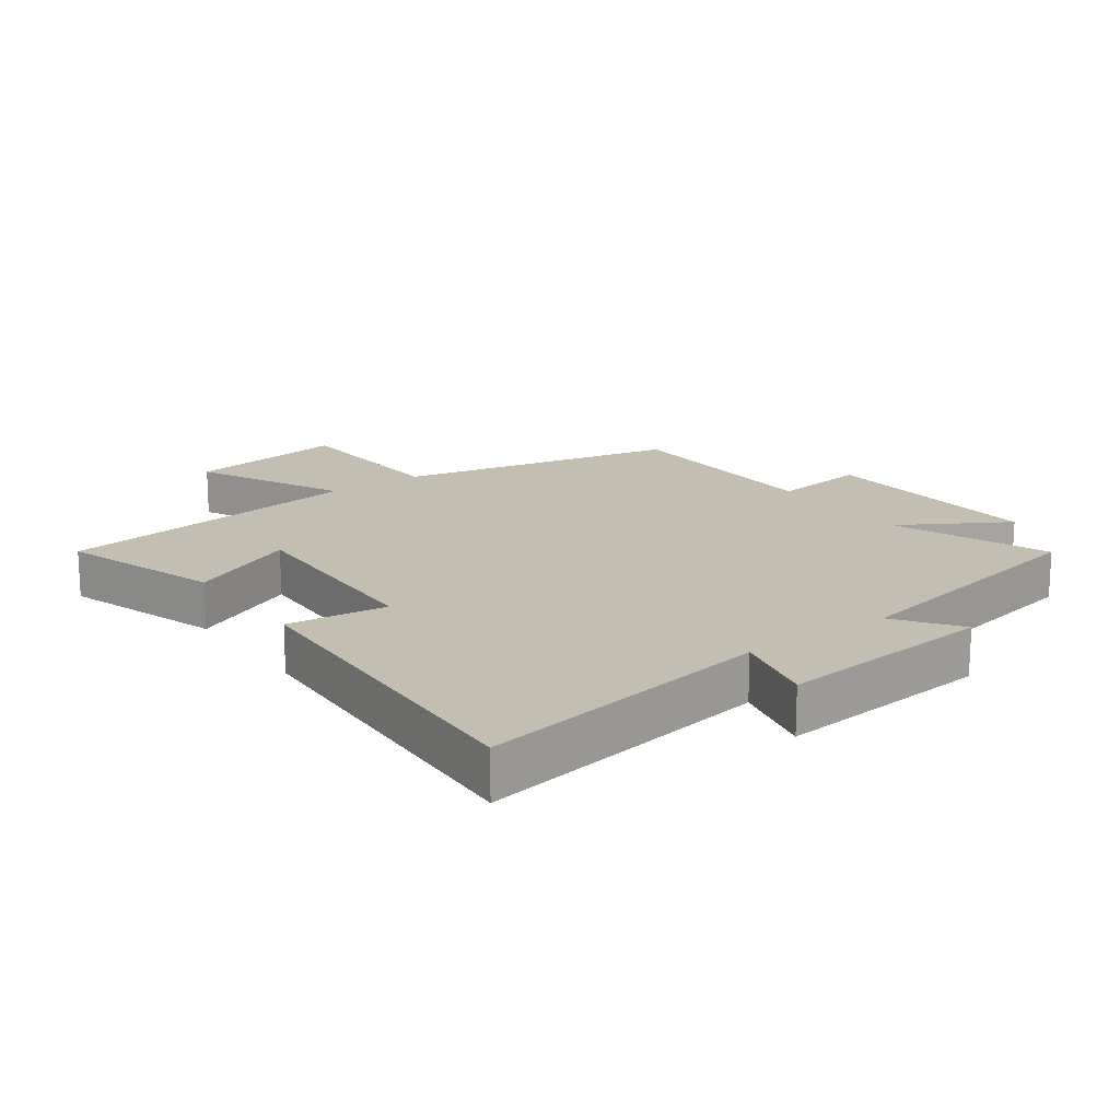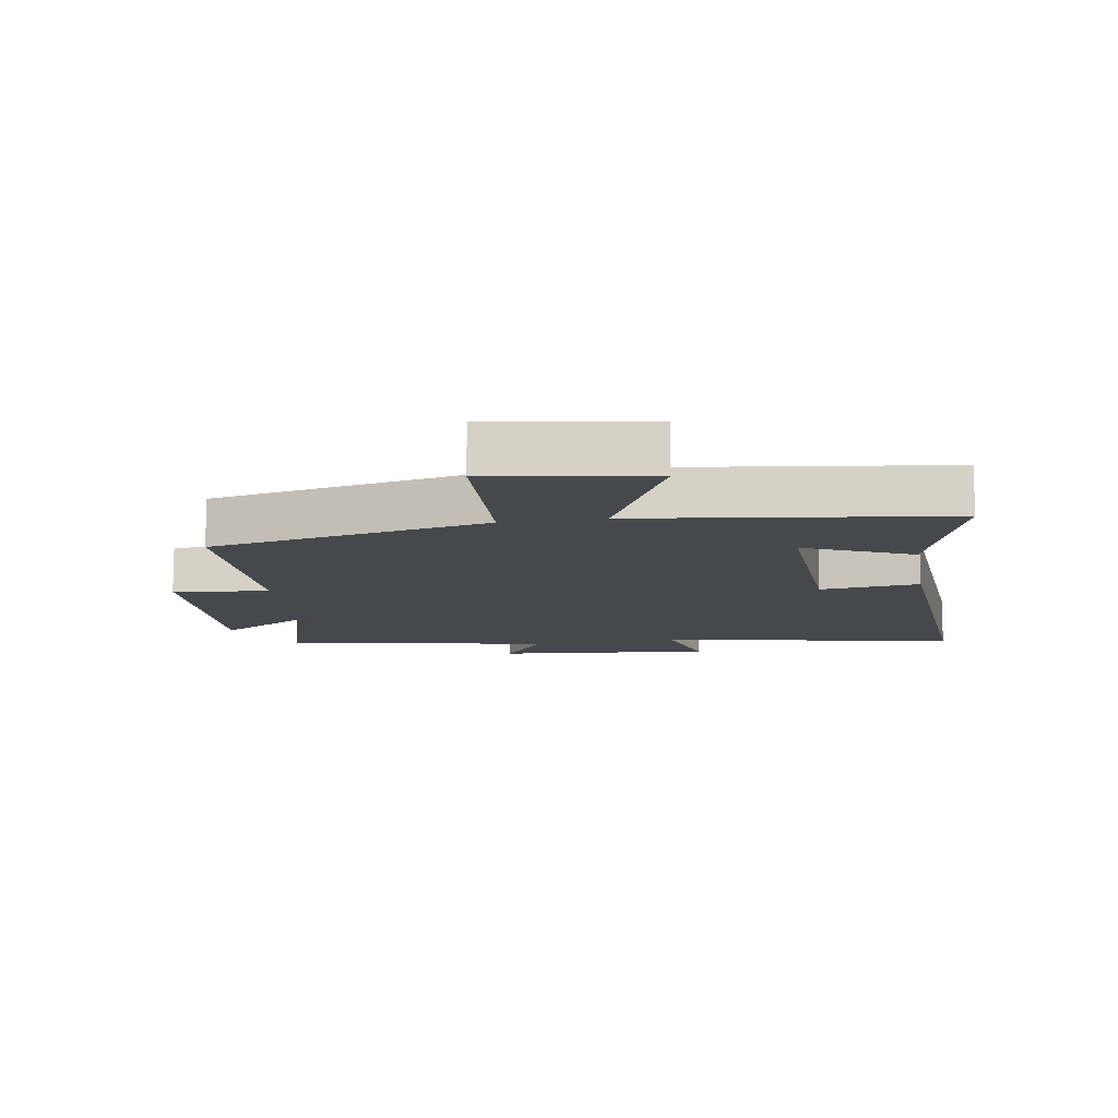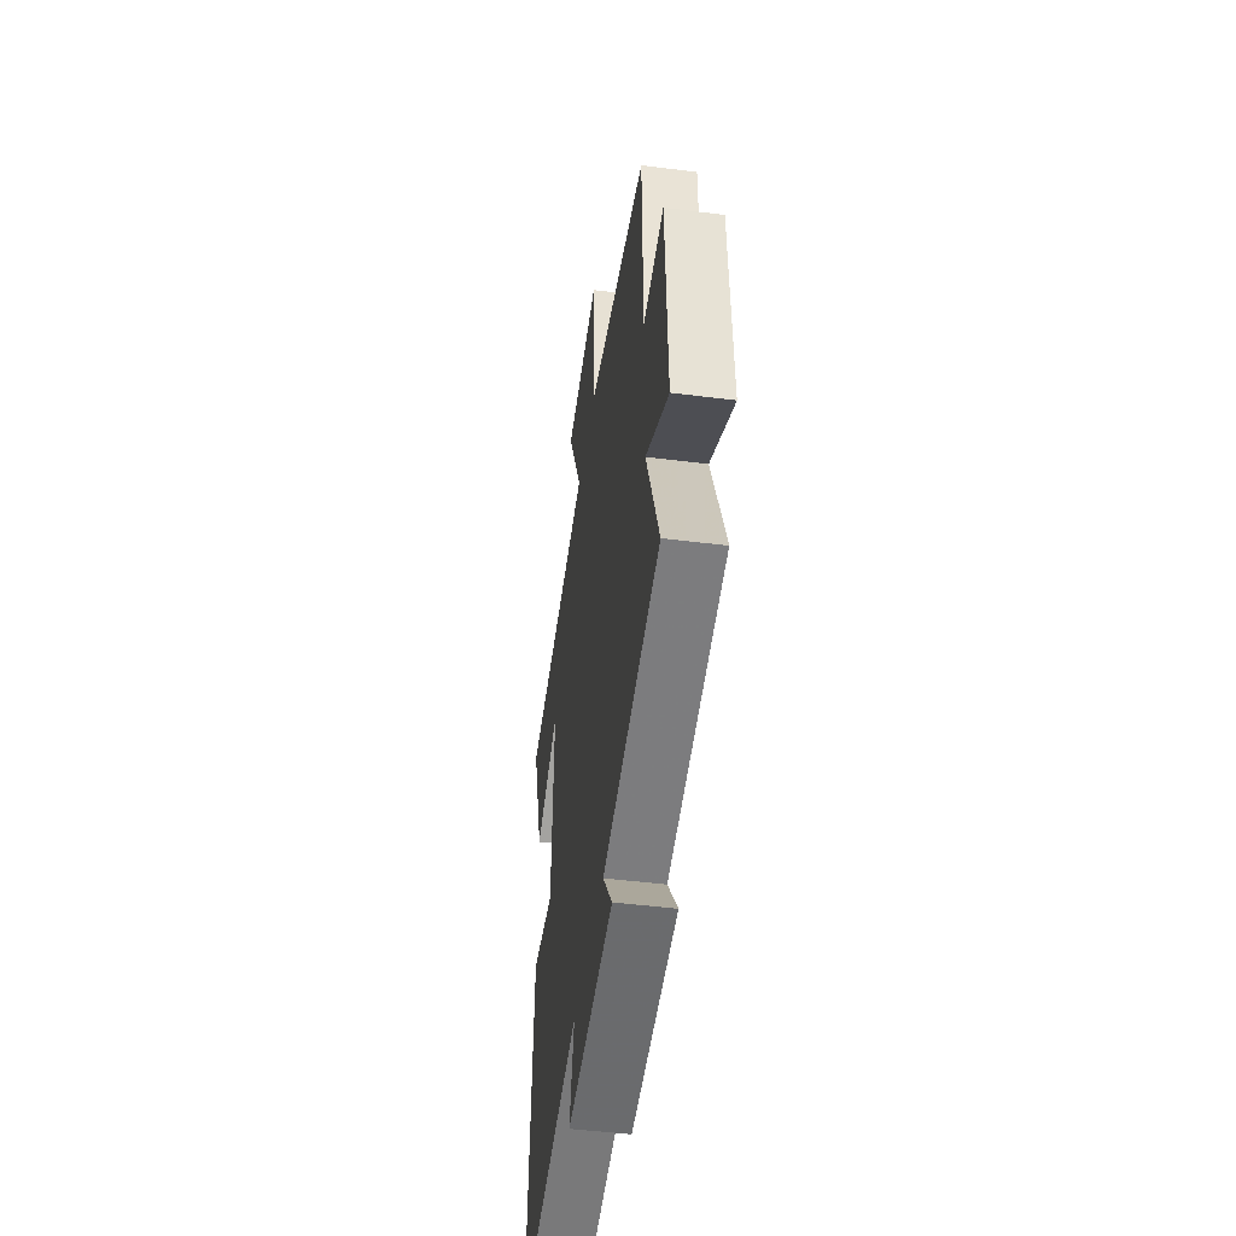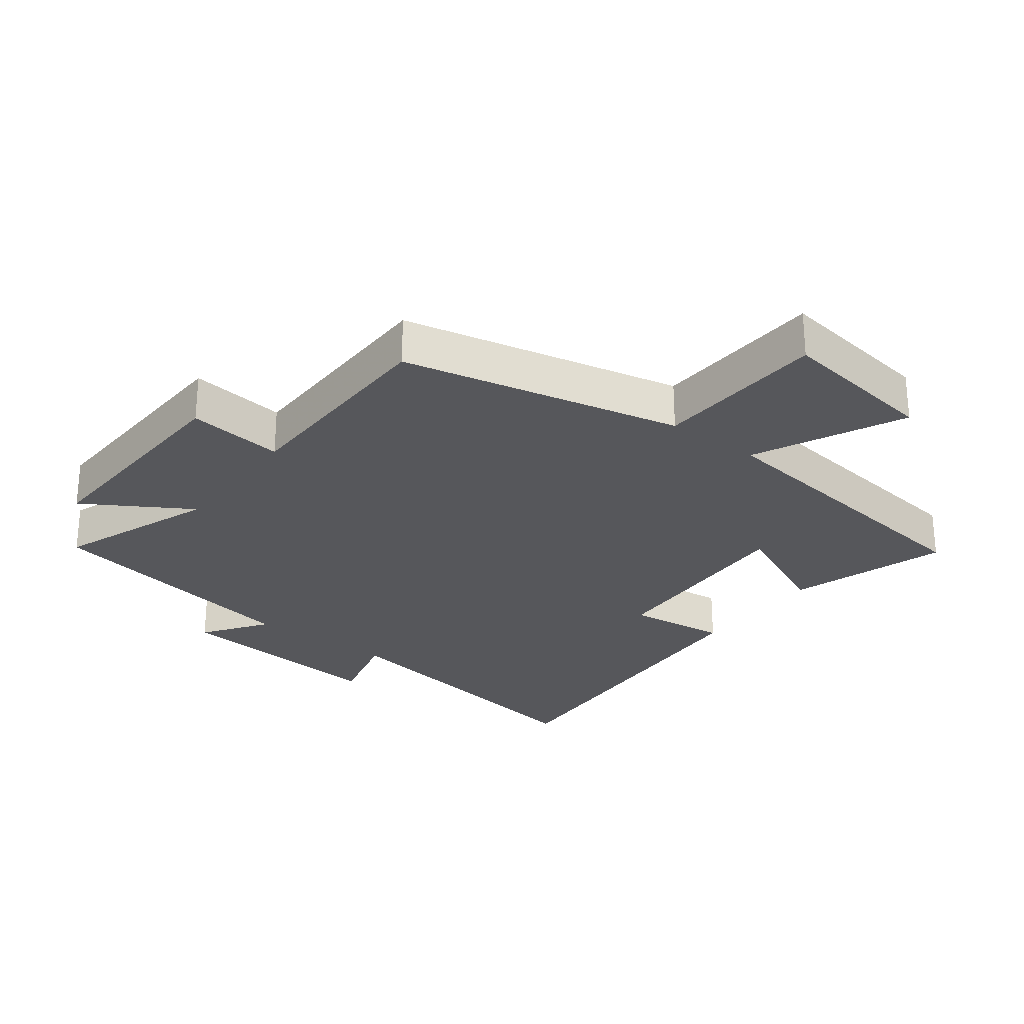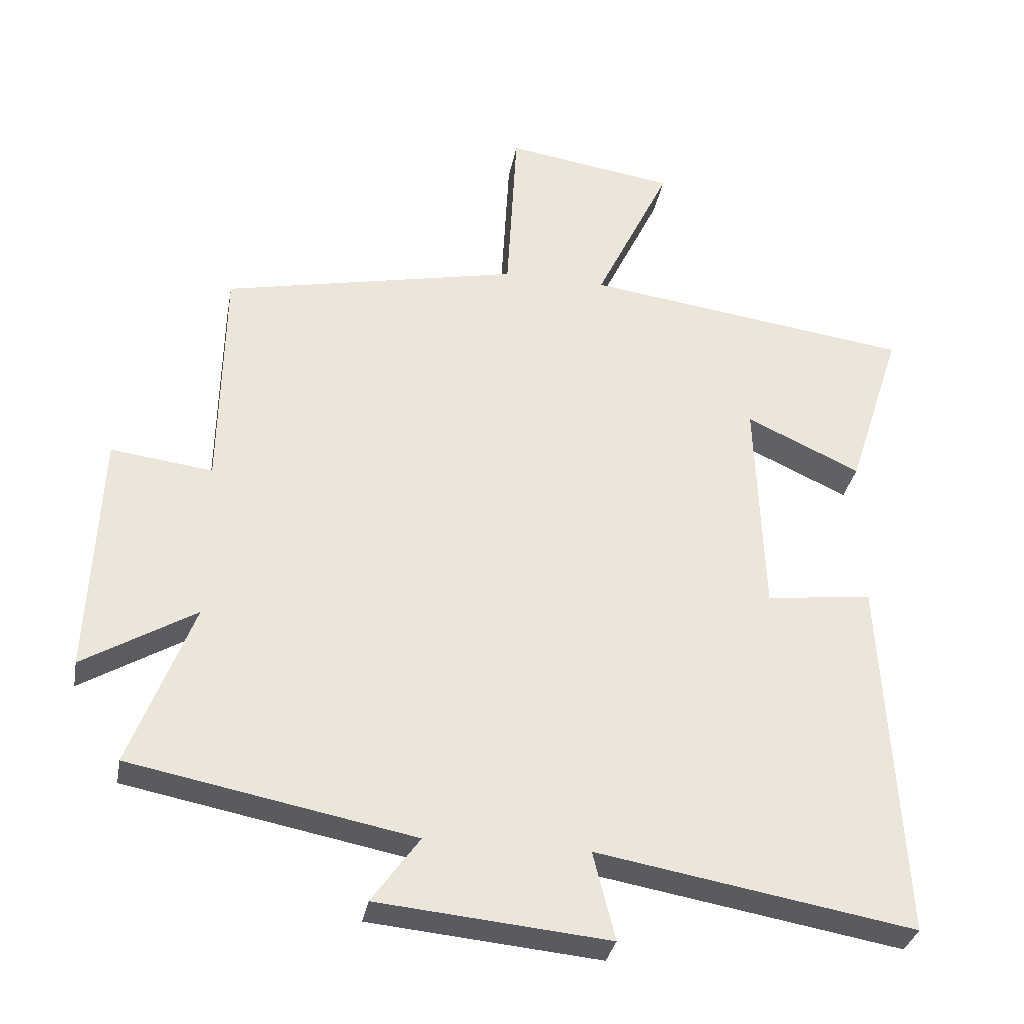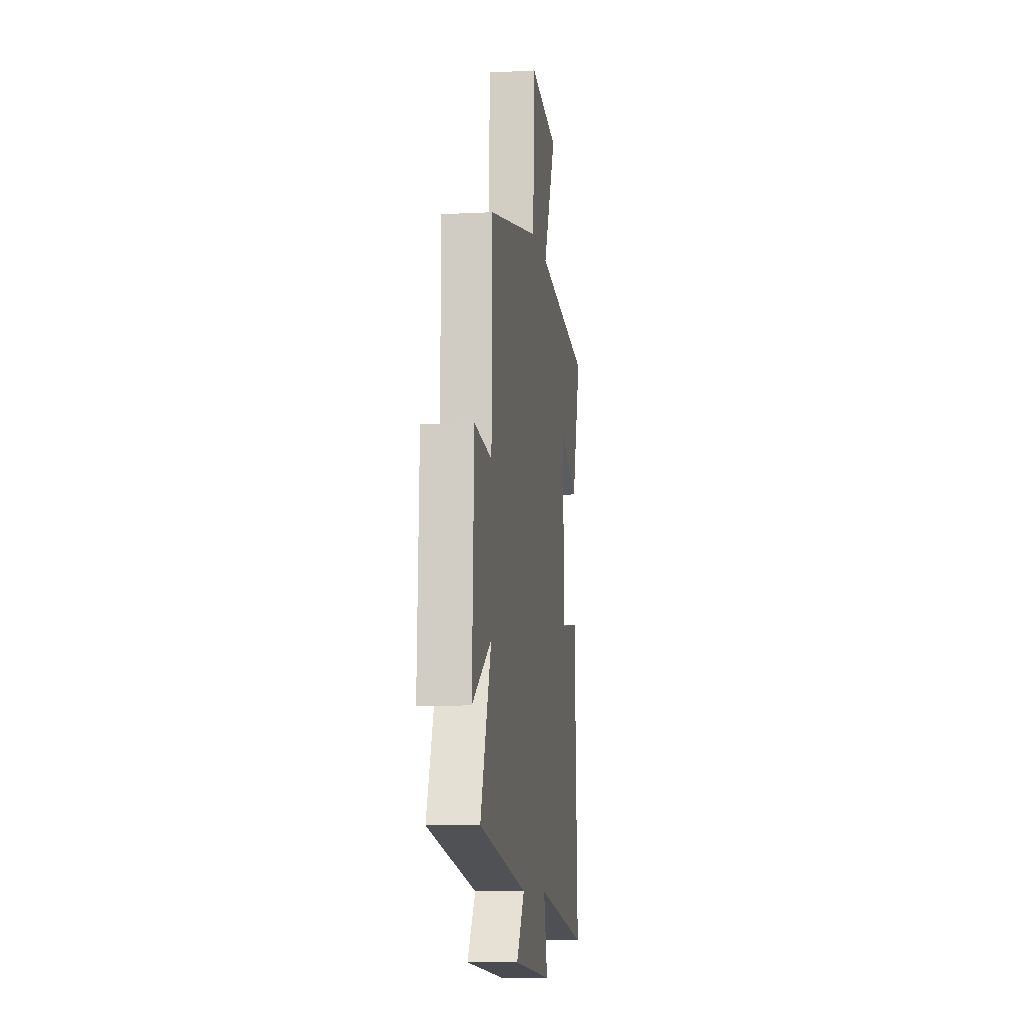
<metadata>
{"format":"obj","ext":"obj","renderer":"f3d","projection":"perspective","resolution":1024,"background":"white","views":[{"elev":17.1,"azim":144.1,"up":"+Y"},{"elev":-11.4,"azim":9.5,"up":"+Y"},{"elev":-47.9,"azim":-98.1,"up":"+Z"},{"elev":-27.2,"azim":-36.8,"up":"+Y"},{"elev":-32.8,"azim":-10.4,"up":"+Z"},{"elev":-9.2,"azim":-82.2,"up":"+Z"}]}
</metadata>
<code>
v 0.529 0.07 -0.581
v 0.063 0.07 -0.5
v 0.095 0.07 -0.63
v -0.245 0.07 -0.598
v -0.175 0.07 -0.5
v -0.593 0.07 -0.419
v -0.5 0.07 -0.175
v -0.666 0.07 -0.274
v -0.65 0.07 0.086
v -0.5 0.07 0.067
v -0.494 0.07 0.408
v -0.057 0.07 0.5
v -0.042 0.07 0.769
v 0.208 0.07 0.731
v 0.097 0.07 0.5
v 0.58 0.07 0.434
v 0.5 0.07 0.187
v 0.332 0.07 0.265
v 0.344 0.07 -0.061
v 0.5 0.07 -0.043
v 0.529 0 -0.581
v 0.063 0 -0.5
v 0.095 0 -0.63
v -0.245 0 -0.598
v -0.175 0 -0.5
v -0.593 0 -0.419
v -0.5 0 -0.175
v -0.666 0 -0.274
v -0.65 0 0.086
v -0.5 0 0.067
v -0.494 0 0.408
v -0.057 0 0.5
v -0.042 0 0.769
v 0.208 0 0.731
v 0.097 0 0.5
v 0.58 0 0.434
v 0.5 0 0.187
v 0.332 0 0.265
v 0.344 0 -0.061
v 0.5 0 -0.043
f 19 20 1 2
f 18 19 2
f 15 16 17 18
f 15 18 2
f 12 13 14 15
f 10 11 12 15
f 10 15 2
f 7 8 9 10
f 7 10 2 3
f 5 6 7
f 5 7 3
f 3 4 5
f 22 21 40 39
f 22 39 38
f 38 37 36 35
f 22 38 35
f 35 34 33 32
f 35 32 31 30
f 22 35 30
f 30 29 28 27
f 23 22 30 27
f 27 26 25
f 23 27 25
f 25 24 23
f 1 21 22 2
f 2 22 23 3
f 3 23 24 4
f 4 24 25 5
f 5 25 26 6
f 6 26 27 7
f 7 27 28 8
f 8 28 29 9
f 9 29 30 10
f 10 30 31 11
f 11 31 32 12
f 12 32 33 13
f 13 33 34 14
f 14 34 35 15
f 15 35 36 16
f 16 36 37 17
f 17 37 38 18
f 18 38 39 19
f 19 39 40 20
f 20 40 21 1

</code>
